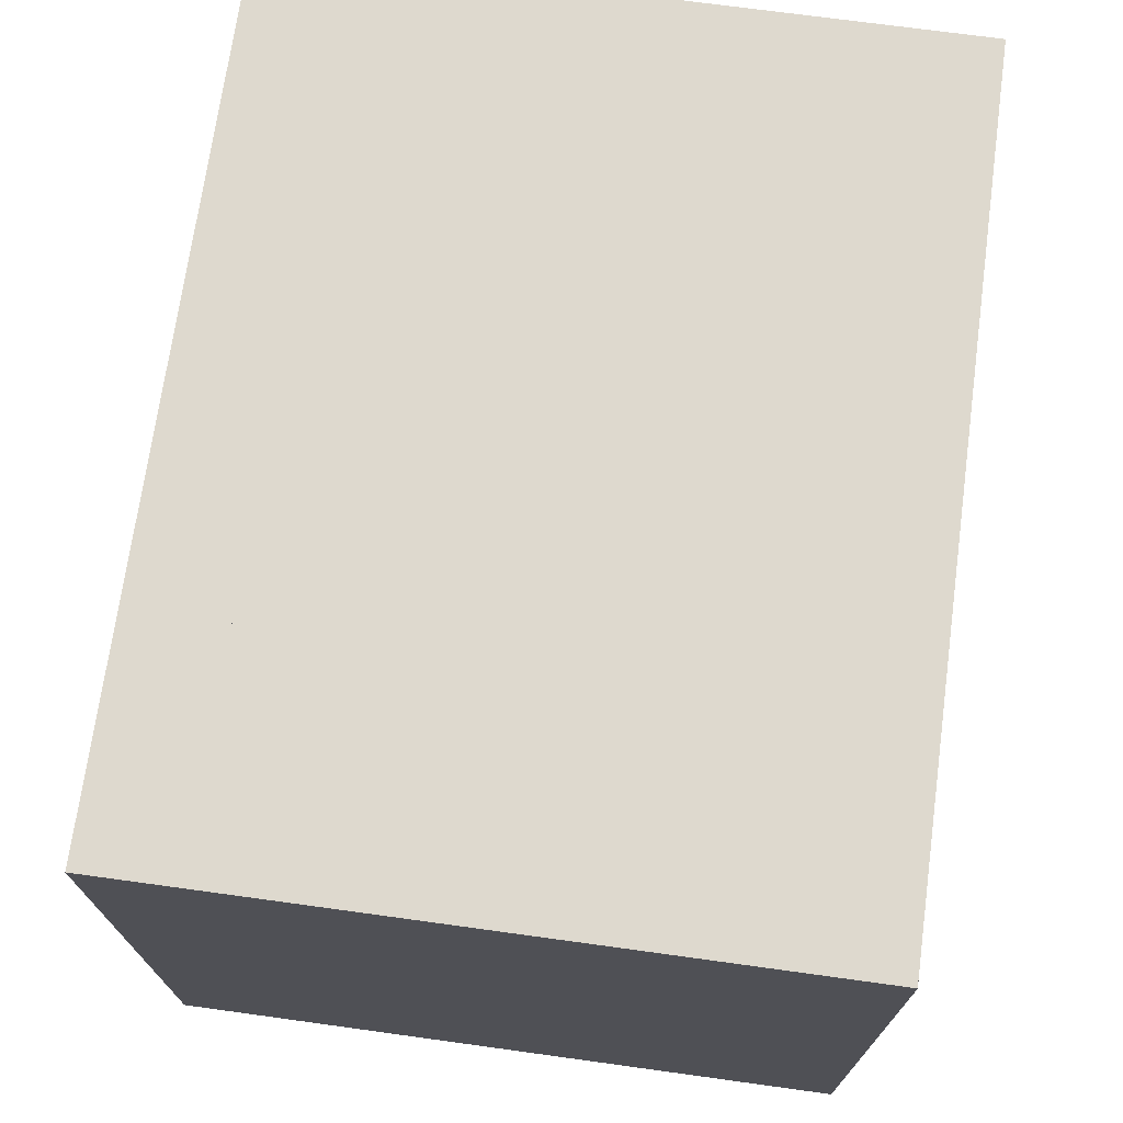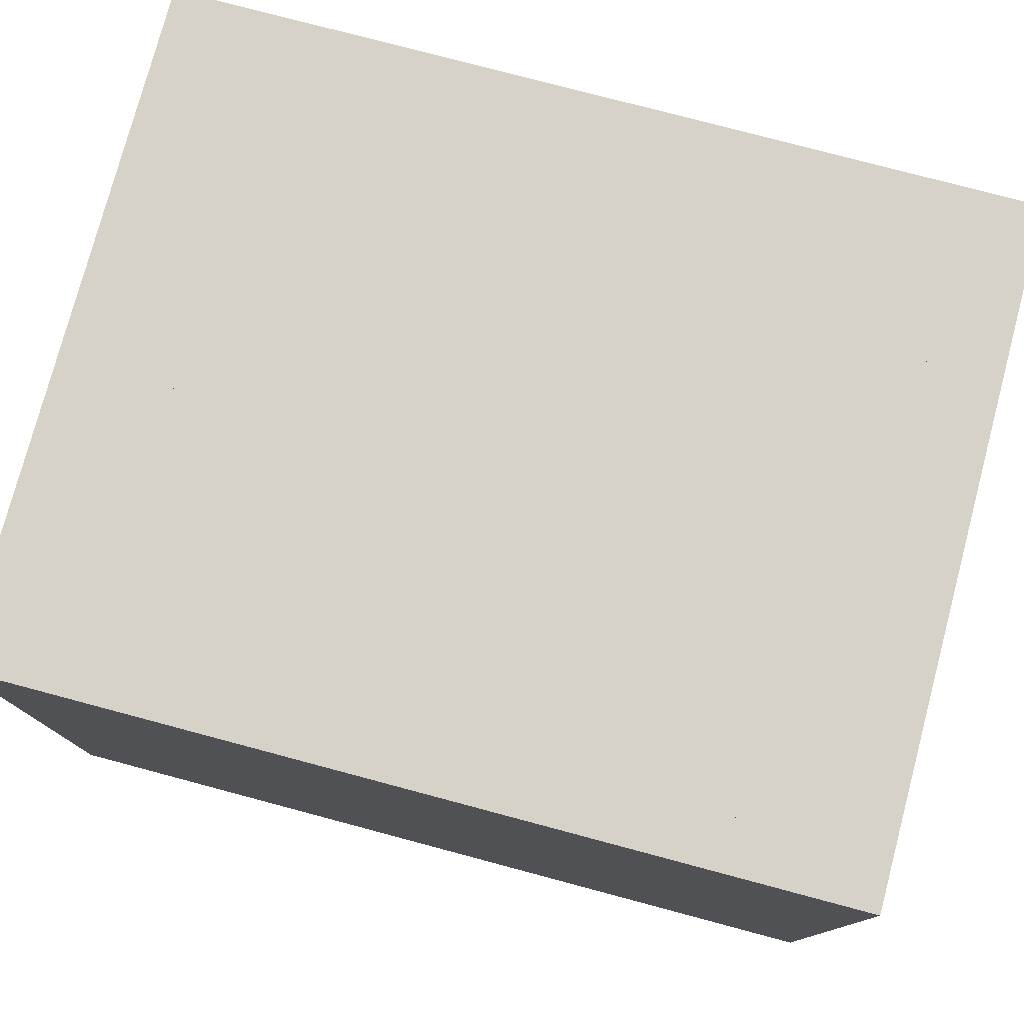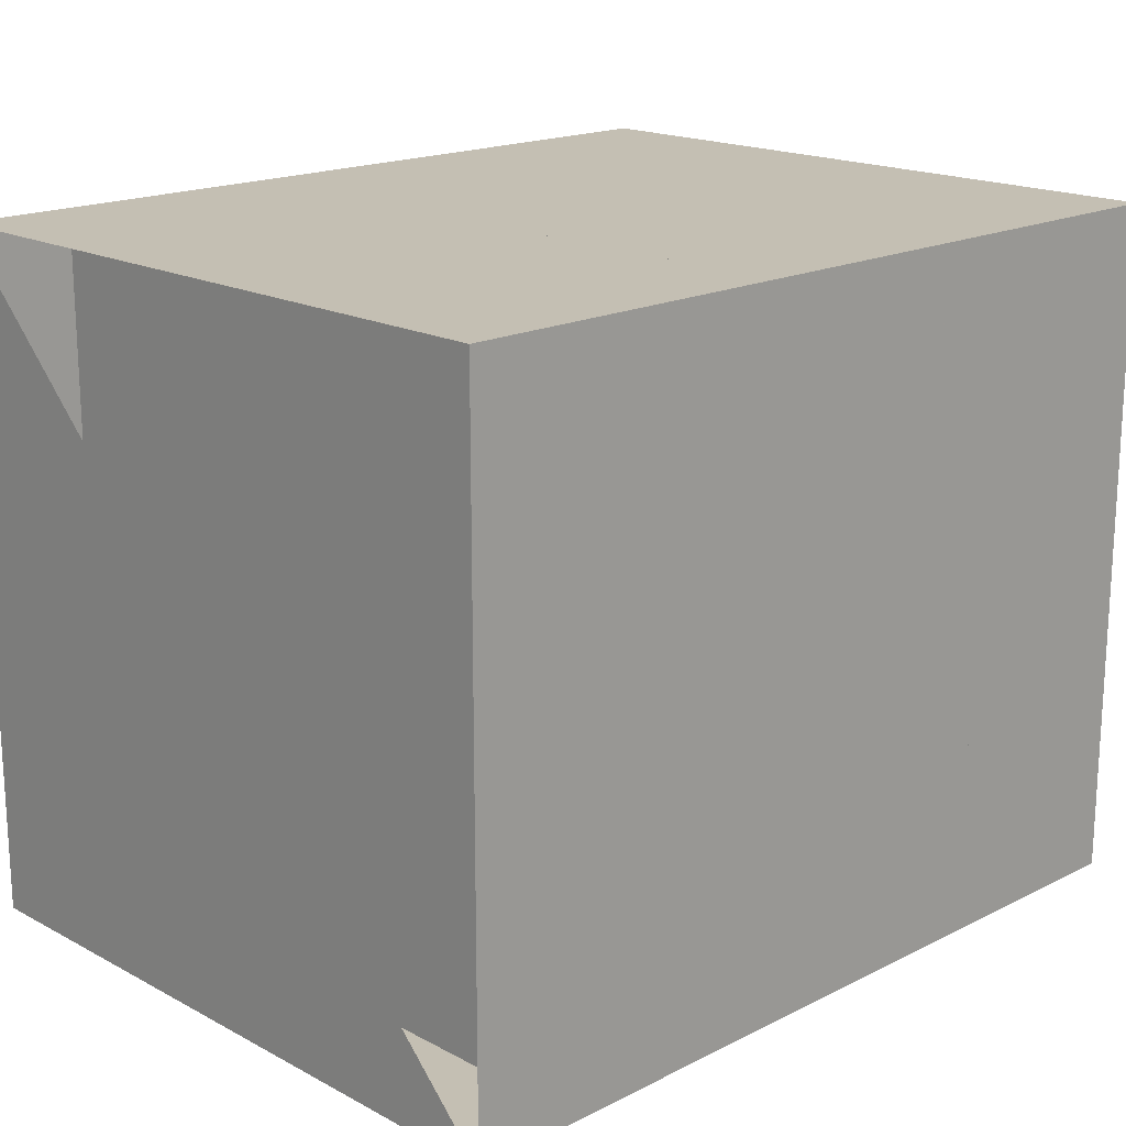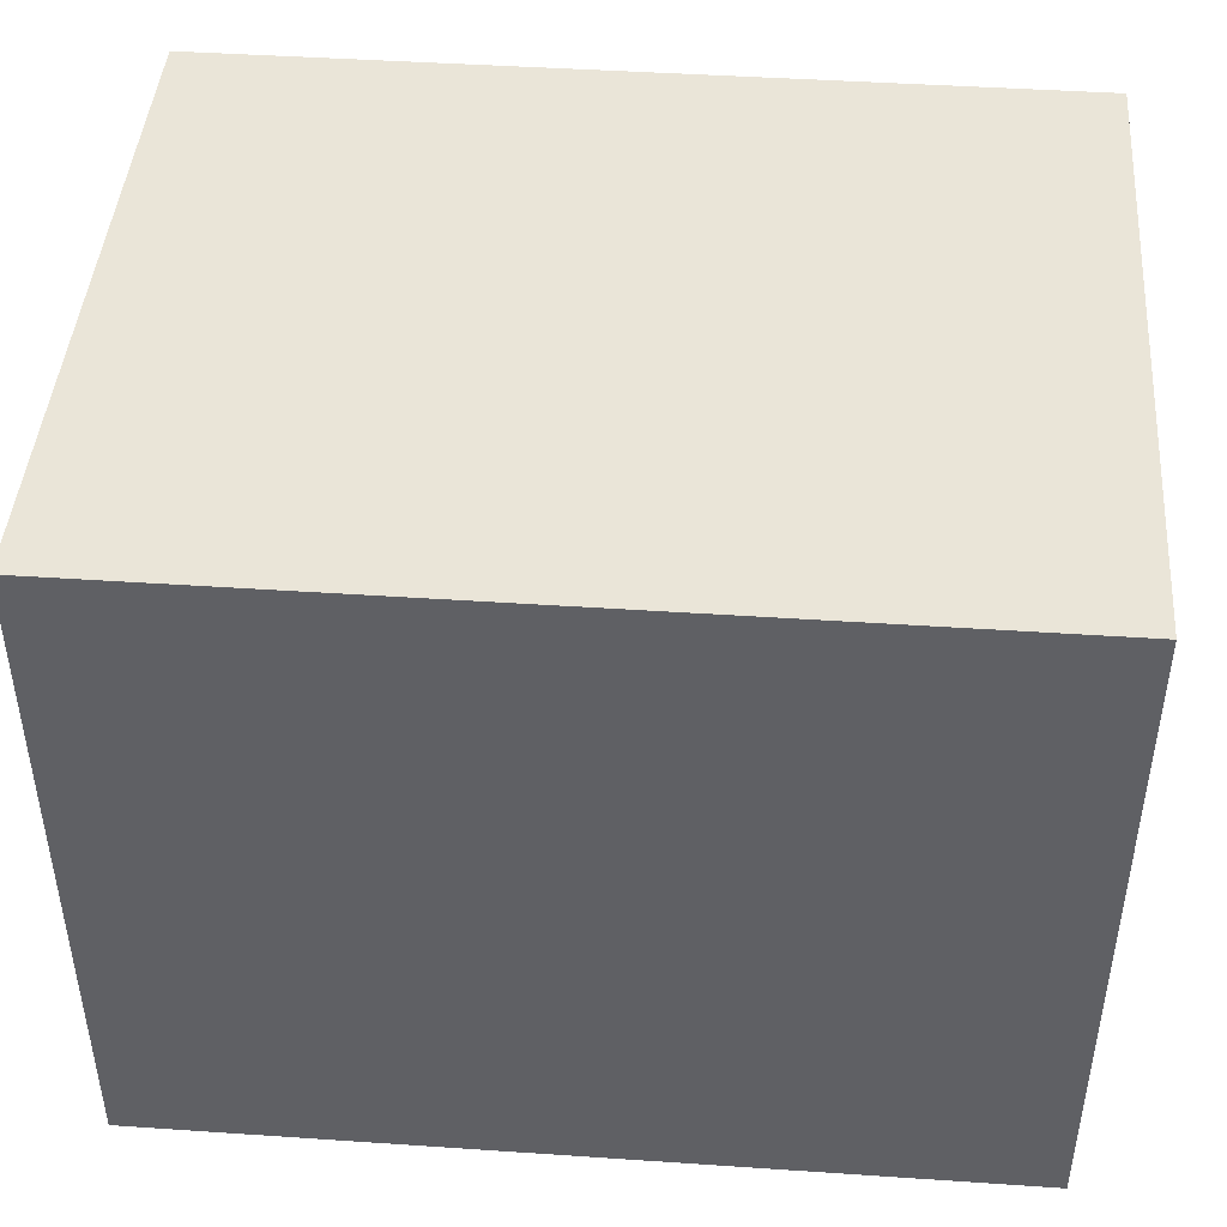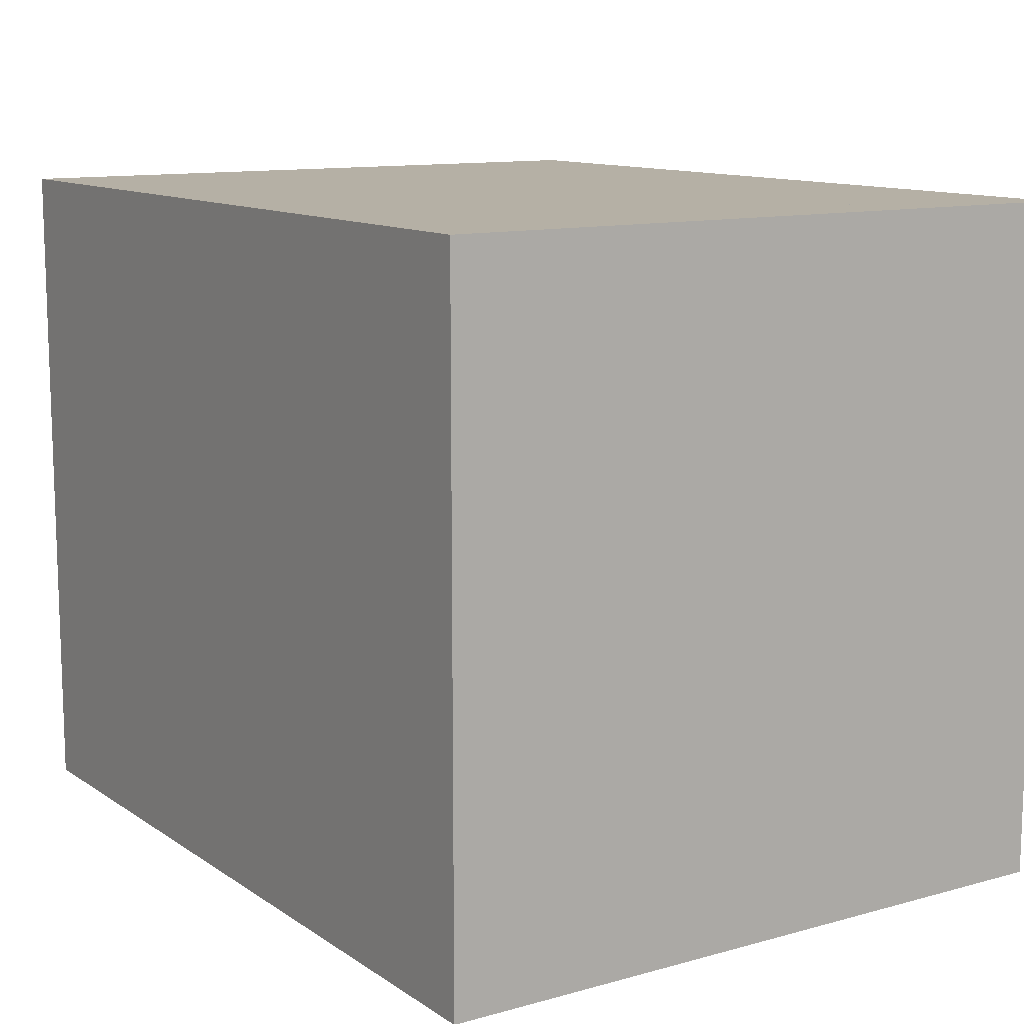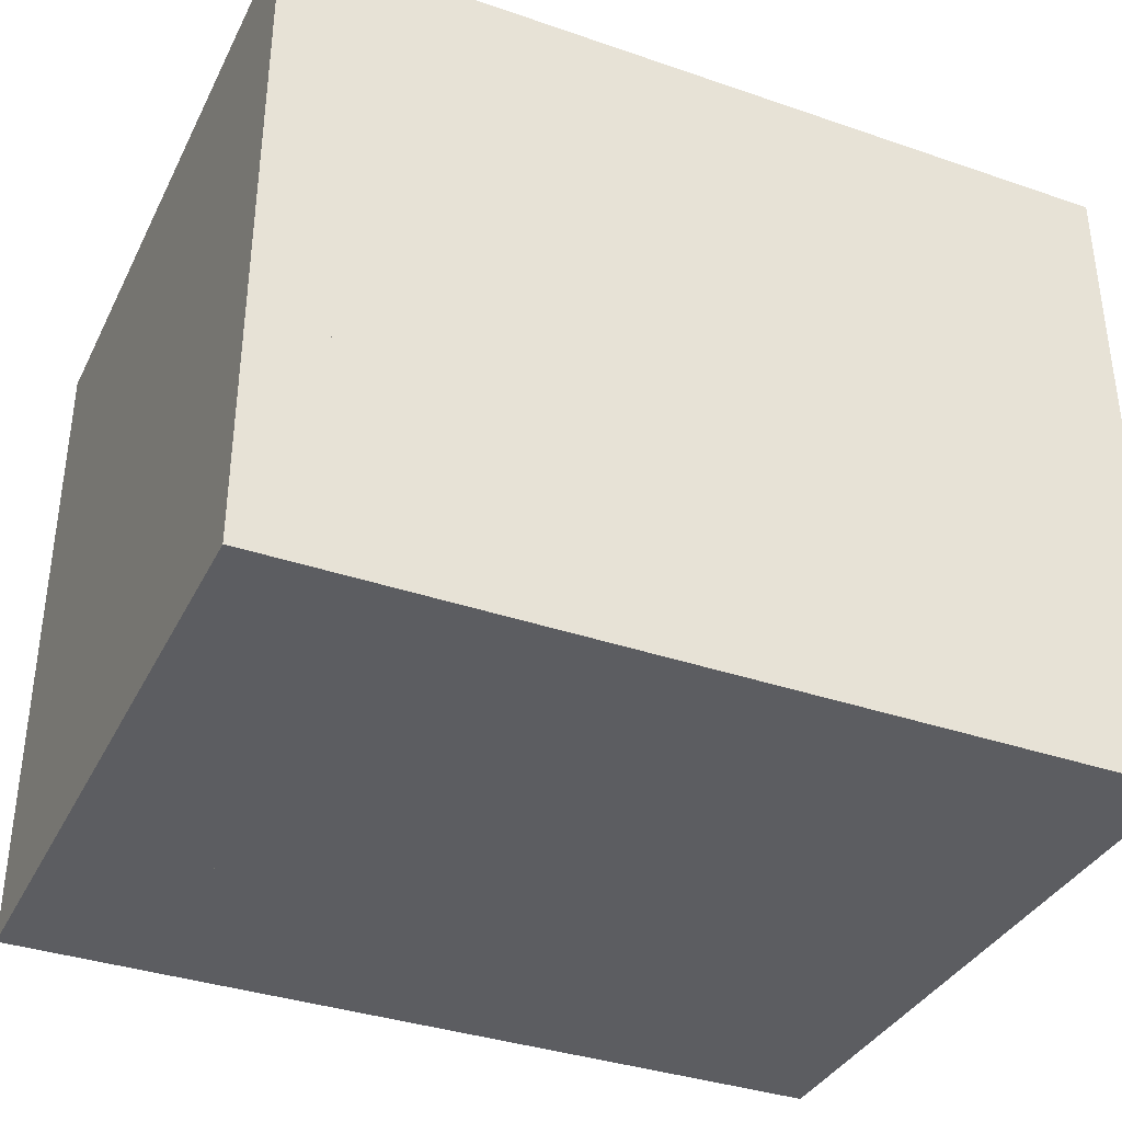
<metadata>
{"format":"obj","ext":"obj","renderer":"f3d","projection":"perspective","resolution":1024,"background":"white","views":[{"elev":71.4,"azim":97.8,"up":"+Y"},{"elev":77.6,"azim":14.9,"up":"+Y"},{"elev":17.8,"azim":-44.2,"up":"+Y"},{"elev":44.5,"azim":4.5,"up":"+Z"},{"elev":11.7,"azim":56.6,"up":"+Z"},{"elev":-36.3,"azim":155.9,"up":"+Z"}]}
</metadata>
<code>
v 0 -1 -1
v 0 -1 1
v 0 1 1
v 0 1 -1
v 0.3313 -1 -1
v 0.3313 -1 1
v 0.3313 1 1
v 0.3313 1 -1
v 0.6599 -1 -1
v 0.6599 -1 1
v 0.6599 1 1
v 0.6599 1 -1
v 0.984 -1 -1
v 0.984 -1 1
v 0.984 1 1
v 0.984 1 -1
v 1.293 -1 -1
v 1.293 -1 1
v 1.293 1 1
v 1.293 1 -1
v 1.583 -1 -1
v 1.583 -1 1
v 1.583 1 1
v 1.583 1 -1
v 1.848 -1 -1
v 1.848 -1 1
v 1.848 1 1
v 1.848 1 -1
v 2.08 -1 -1
v 2.08 -1 1
v 2.08 1 1
v 2.08 1 -1
v 2.289 -1 -1
v 2.289 -1 1
v 2.289 1 1
v 2.289 1 -1
v 2.501 -1 -1
v 2.501 -1 1
v 2.501 1 1
v 2.501 1 -1
f 1 2 4 5
f 5 6 7 8
f 5 6 2 1
f 6 7 3 2
f 7 8 4 3
f 8 5 1 4
f 9 10 11 12
f 9 10 6 5
f 10 11 7 6
f 11 12 8 7
f 12 9 5 8
f 13 14 15 16
f 13 14 10 9
f 14 15 11 10
f 15 16 12 11
f 16 13 9 12
f 17 18 19 20
f 17 18 14 13
f 18 19 15 14
f 19 20 16 15
f 20 17 13 16
f 21 22 23 24
f 21 22 18 17
f 22 23 19 18
f 23 24 20 19
f 24 21 17 20
f 25 26 27 28
f 25 26 22 21
f 26 27 23 22
f 27 28 24 23
f 28 25 21 24
f 29 30 31 32
f 29 30 26 25
f 30 31 27 26
f 31 32 28 27
f 32 29 25 28
f 33 34 35 36
f 33 34 30 29
f 34 35 31 30
f 35 36 32 31
f 36 33 29 32
f 37 38 39 40
f 37 38 34 33
f 38 39 35 34
f 39 40 36 35
f 40 37 33 36

</code>
